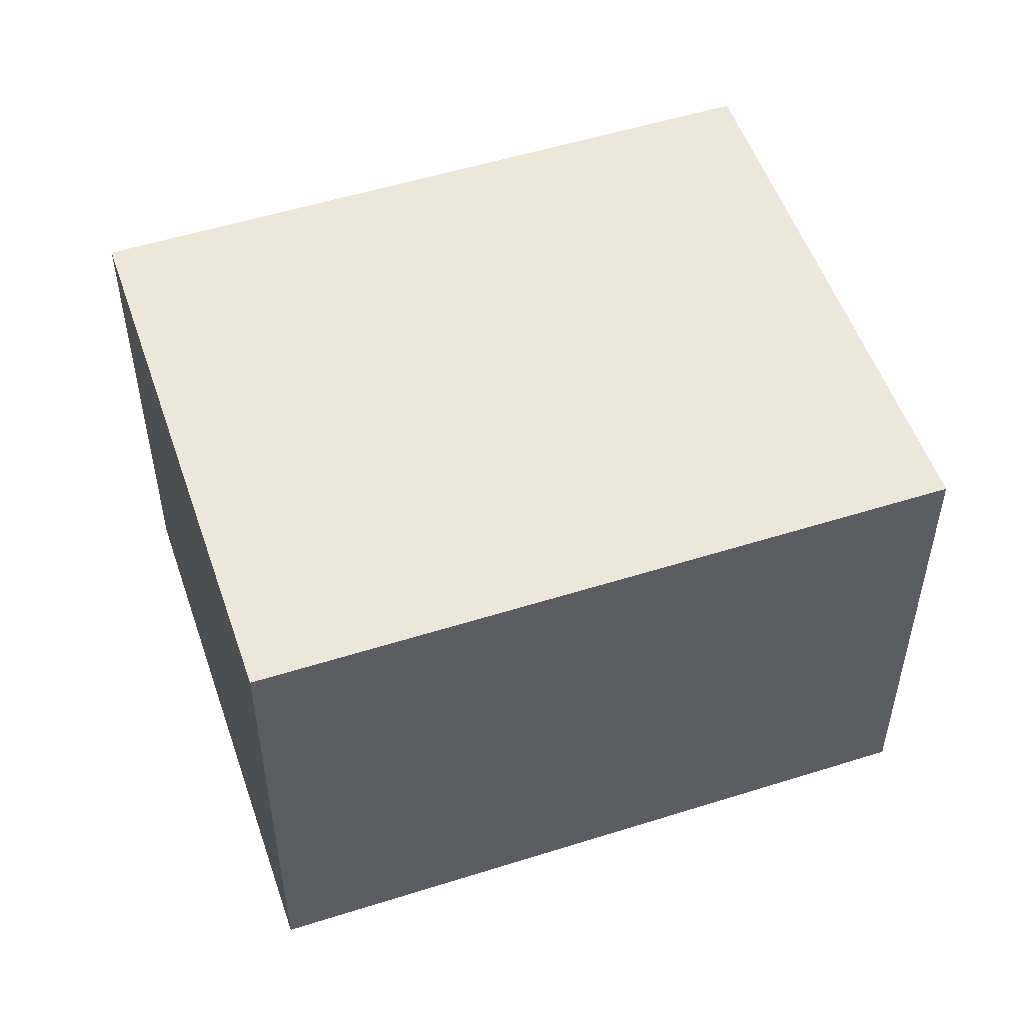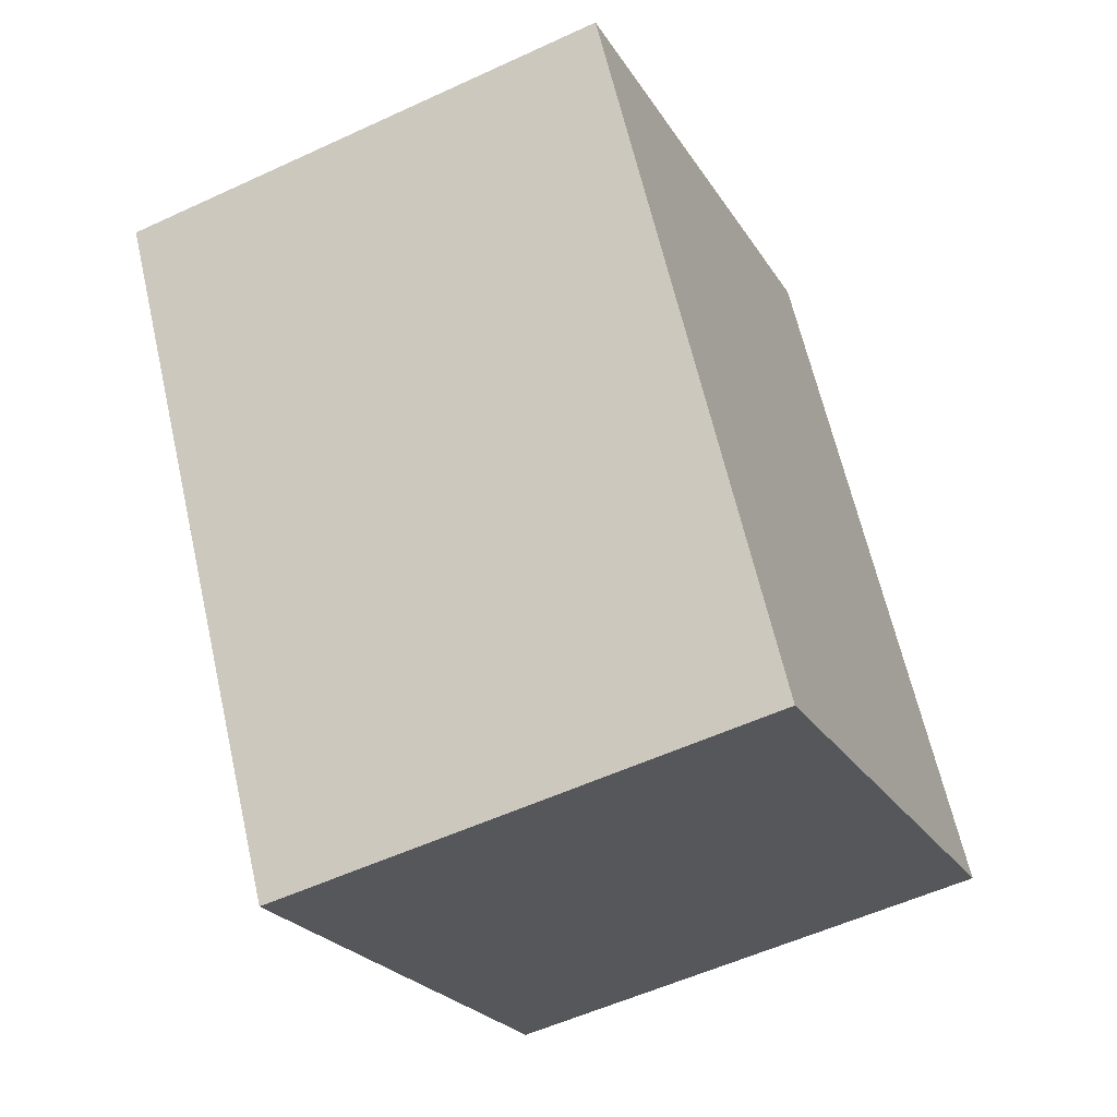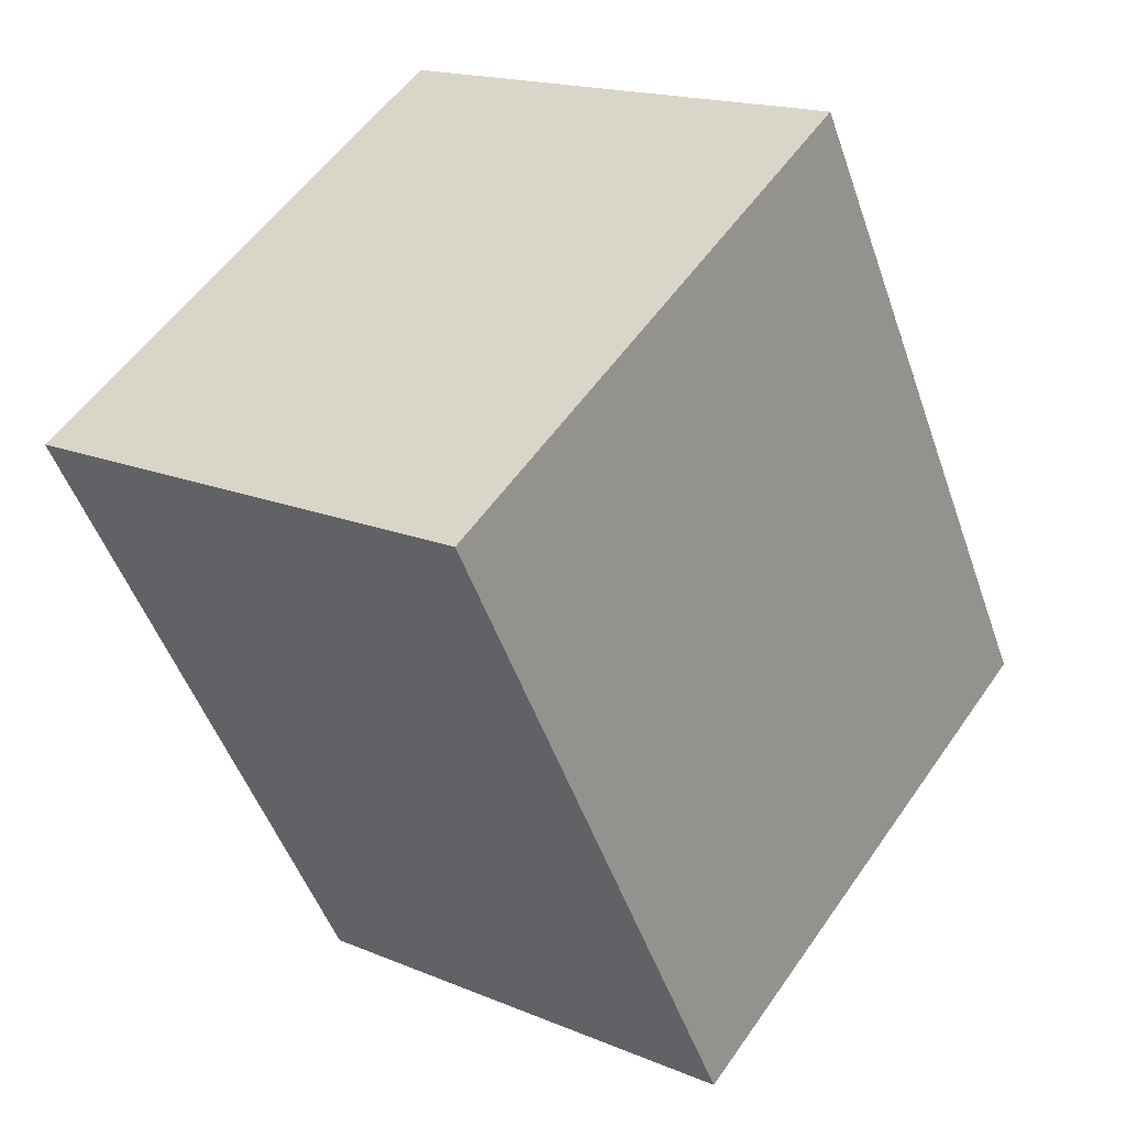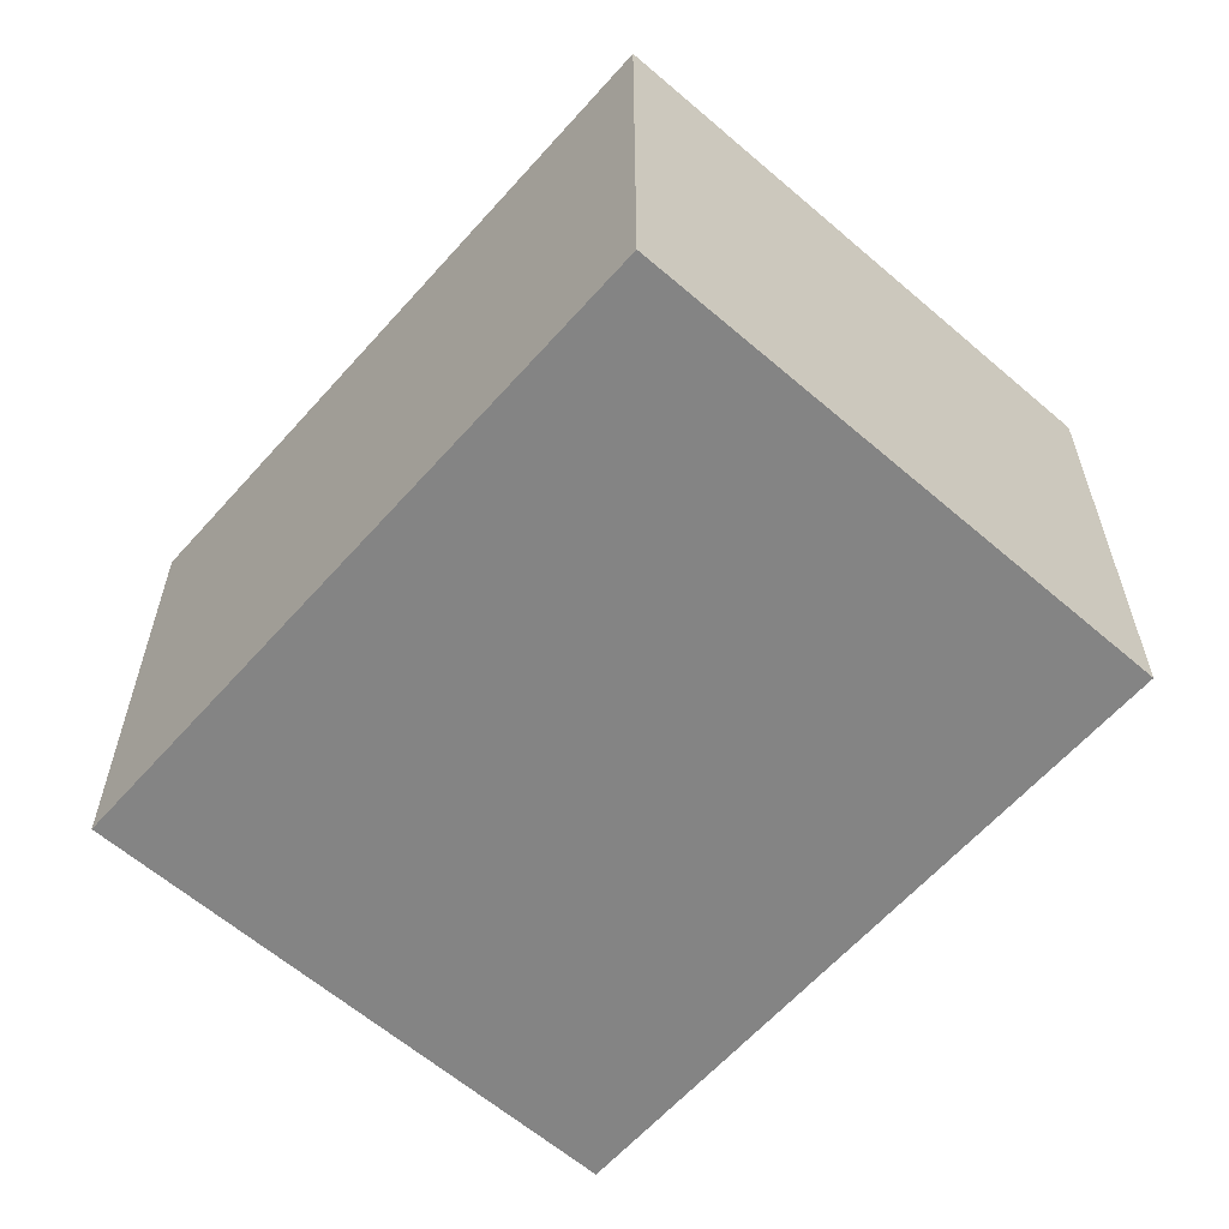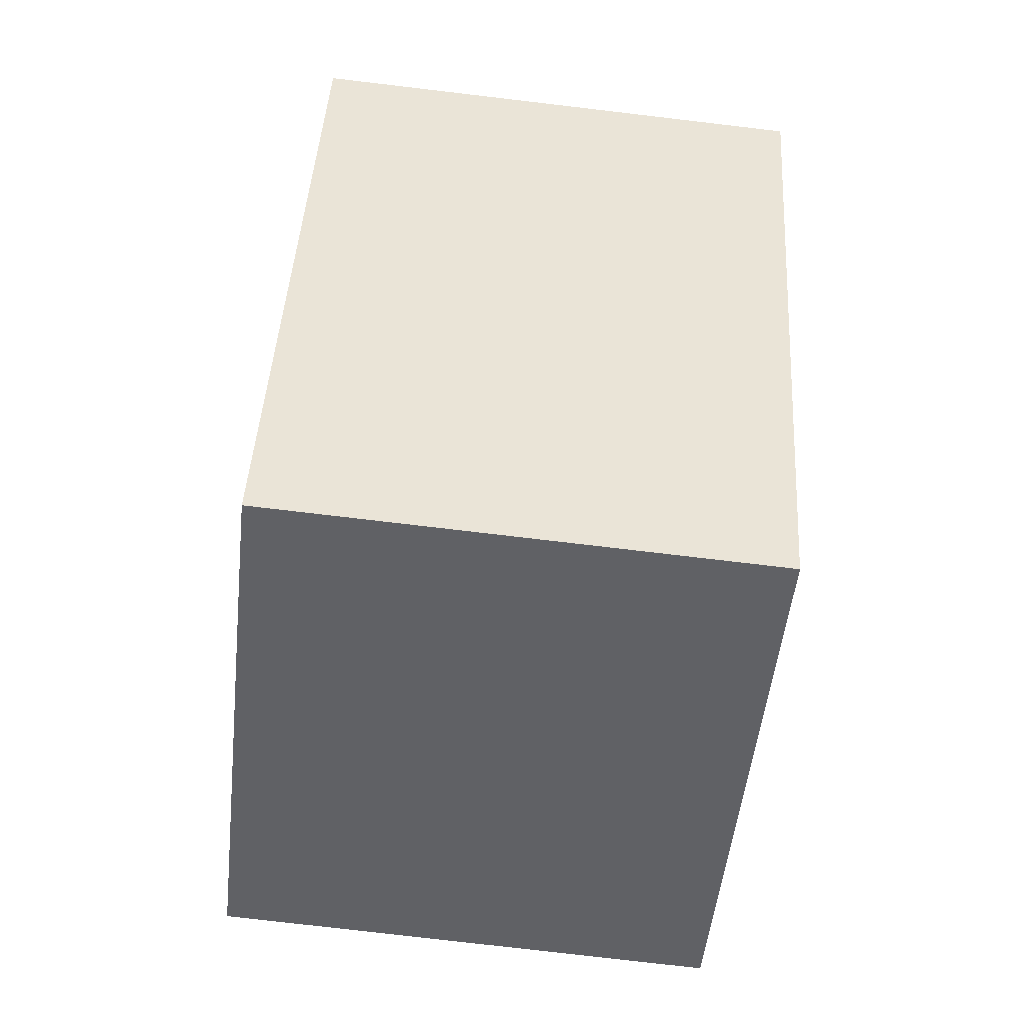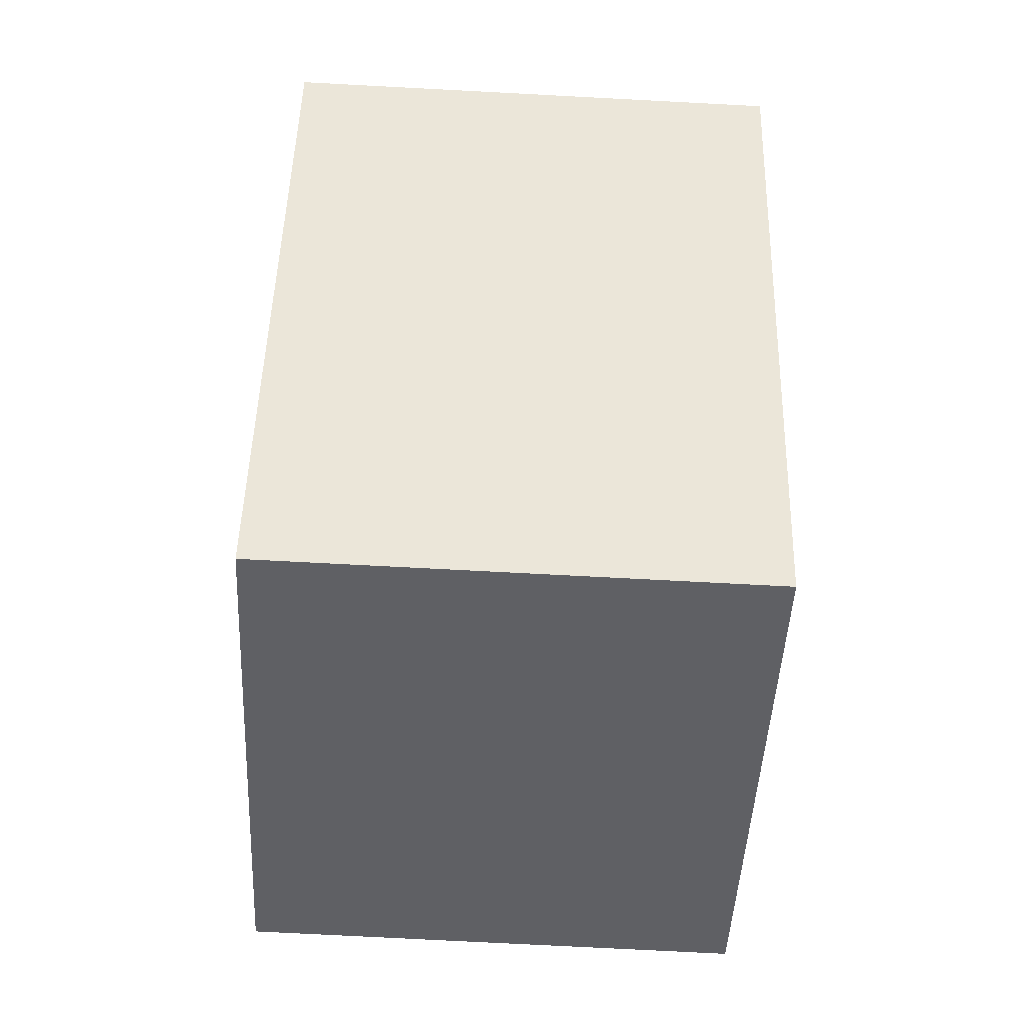
<metadata>
{"format":"obj","ext":"obj","renderer":"f3d","projection":"perspective","resolution":1024,"background":"white","views":[{"elev":52.8,"azim":-78.8,"up":"+Y"},{"elev":-54.6,"azim":116.2,"up":"+Z"},{"elev":17.1,"azim":130.0,"up":"+Z"},{"elev":-61.3,"azim":168.6,"up":"+Y"},{"elev":-78.0,"azim":83.3,"up":"+Z"},{"elev":-74.0,"azim":87.0,"up":"+Z"}]}
</metadata>
<code>
v  2.721 2.699 -1.566
v  1.922 2.699 3.338
v  4.643 2.699 1.771
v  0 2.699 1.653e-16
v  4.643 -1.084e-16 1.771
v  2.721 9.589e-17 -1.566
v  0 0 0
v  1.922 -2.044e-16 3.338
g defaultobject
f 1 2 3
f 2 1 4
f 5 1 3
f 1 5 6
f 6 4 1
f 4 6 7
f 7 2 4
f 2 7 8
f 8 3 2
f 3 8 5
f 8 6 5
f 6 8 7

</code>
